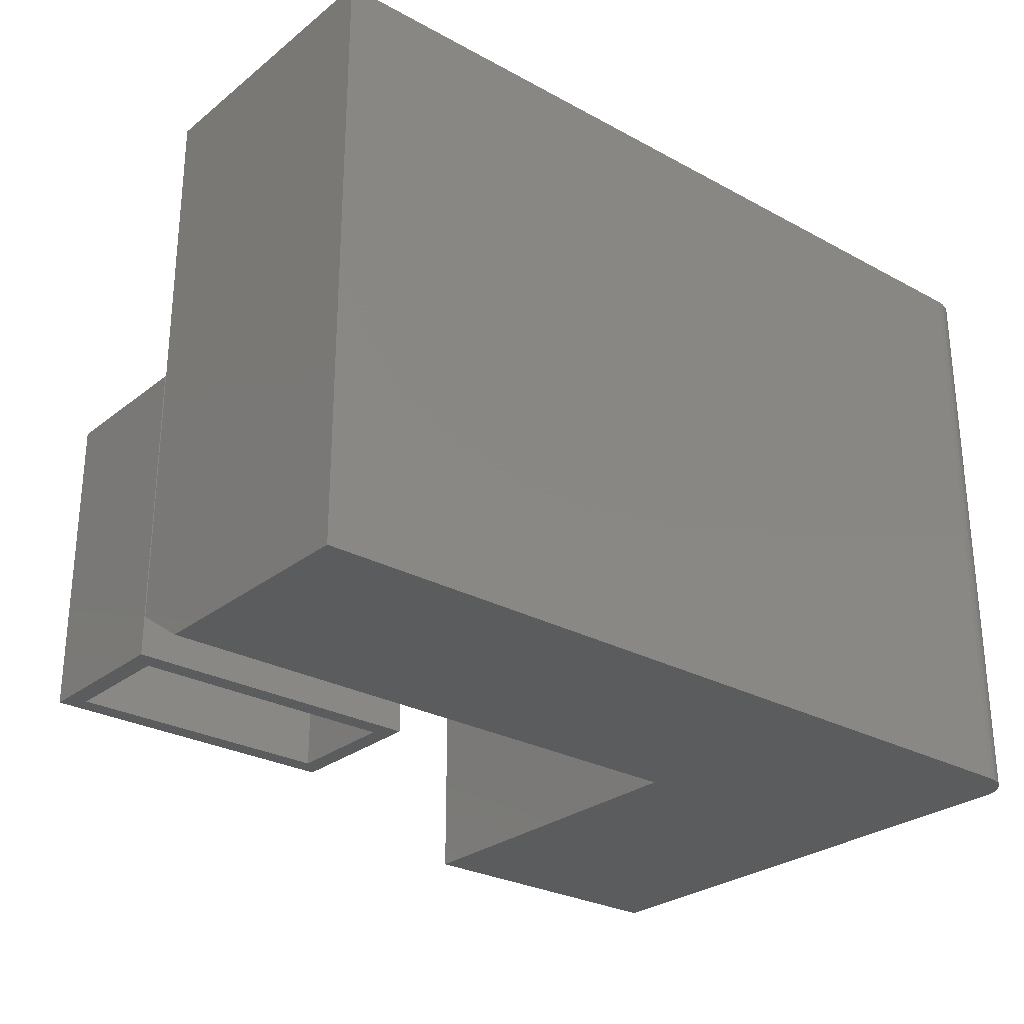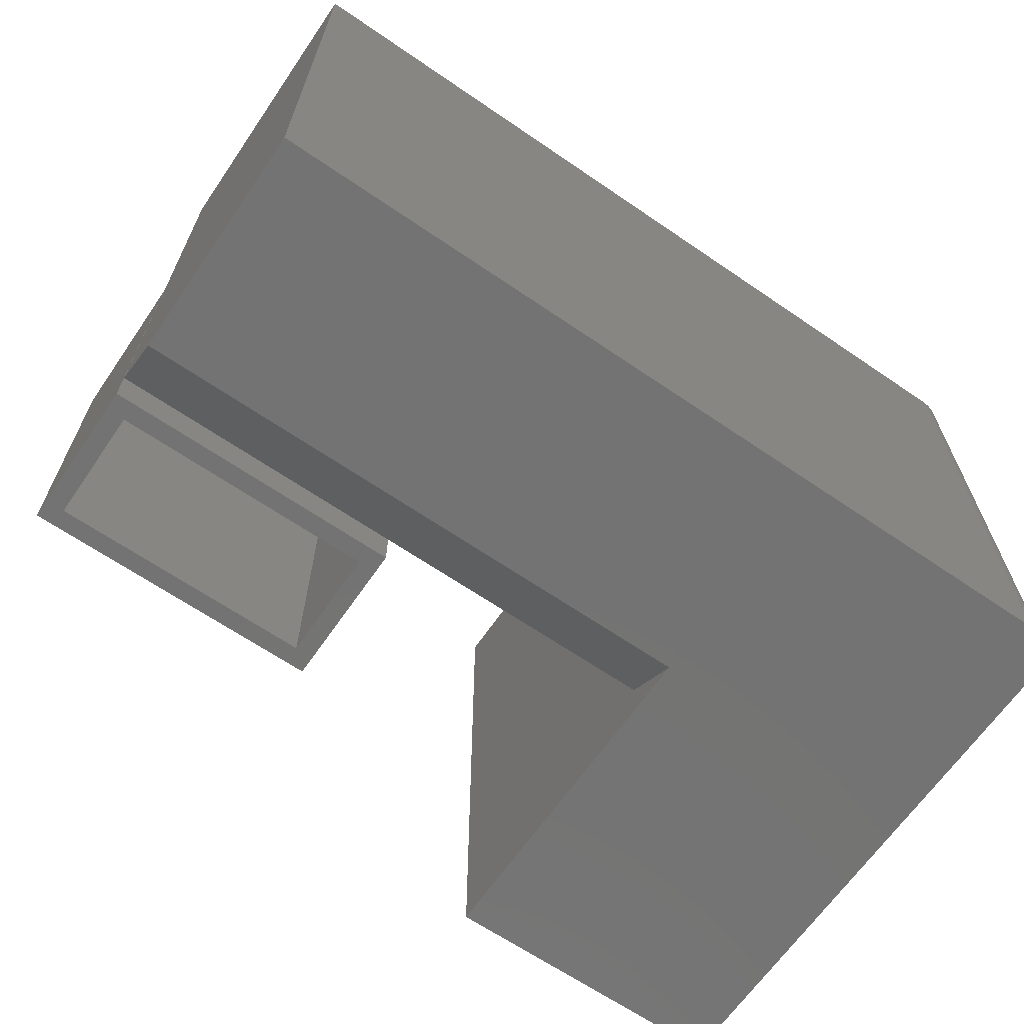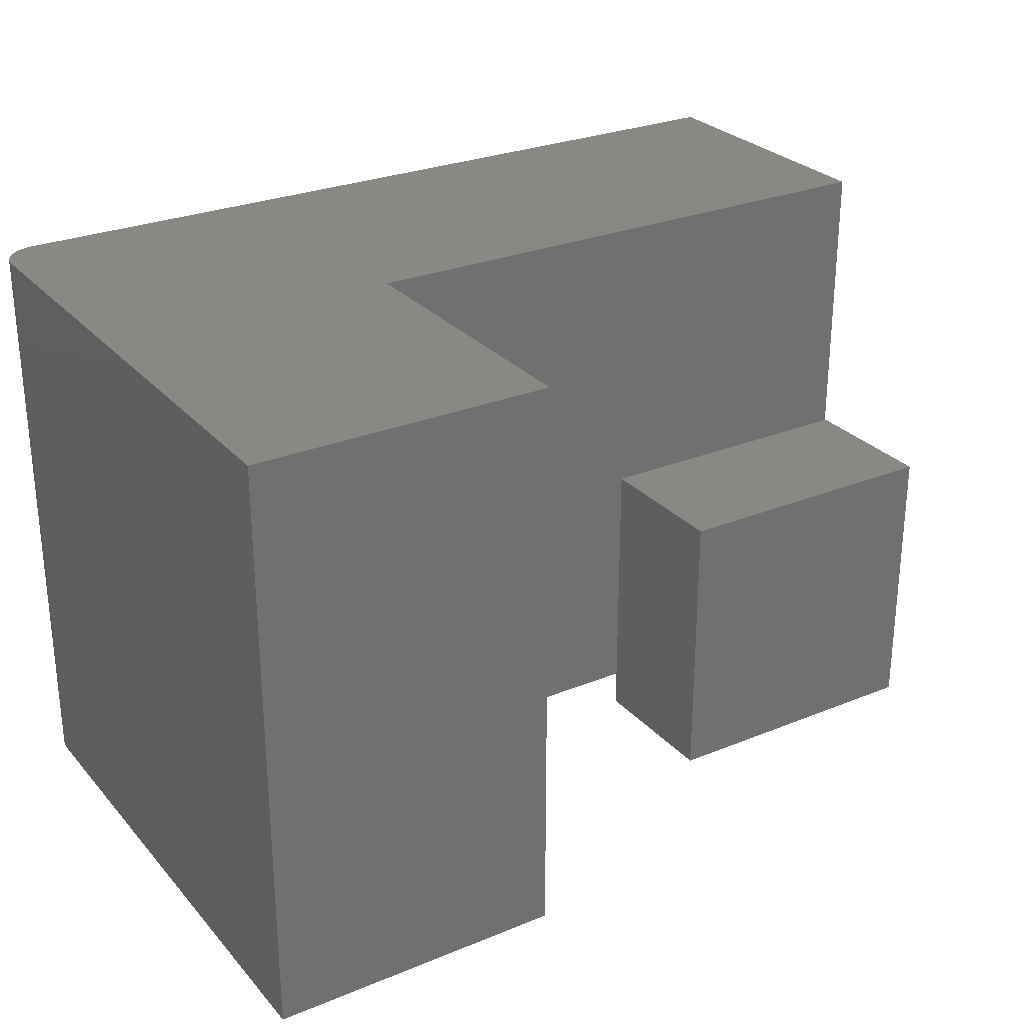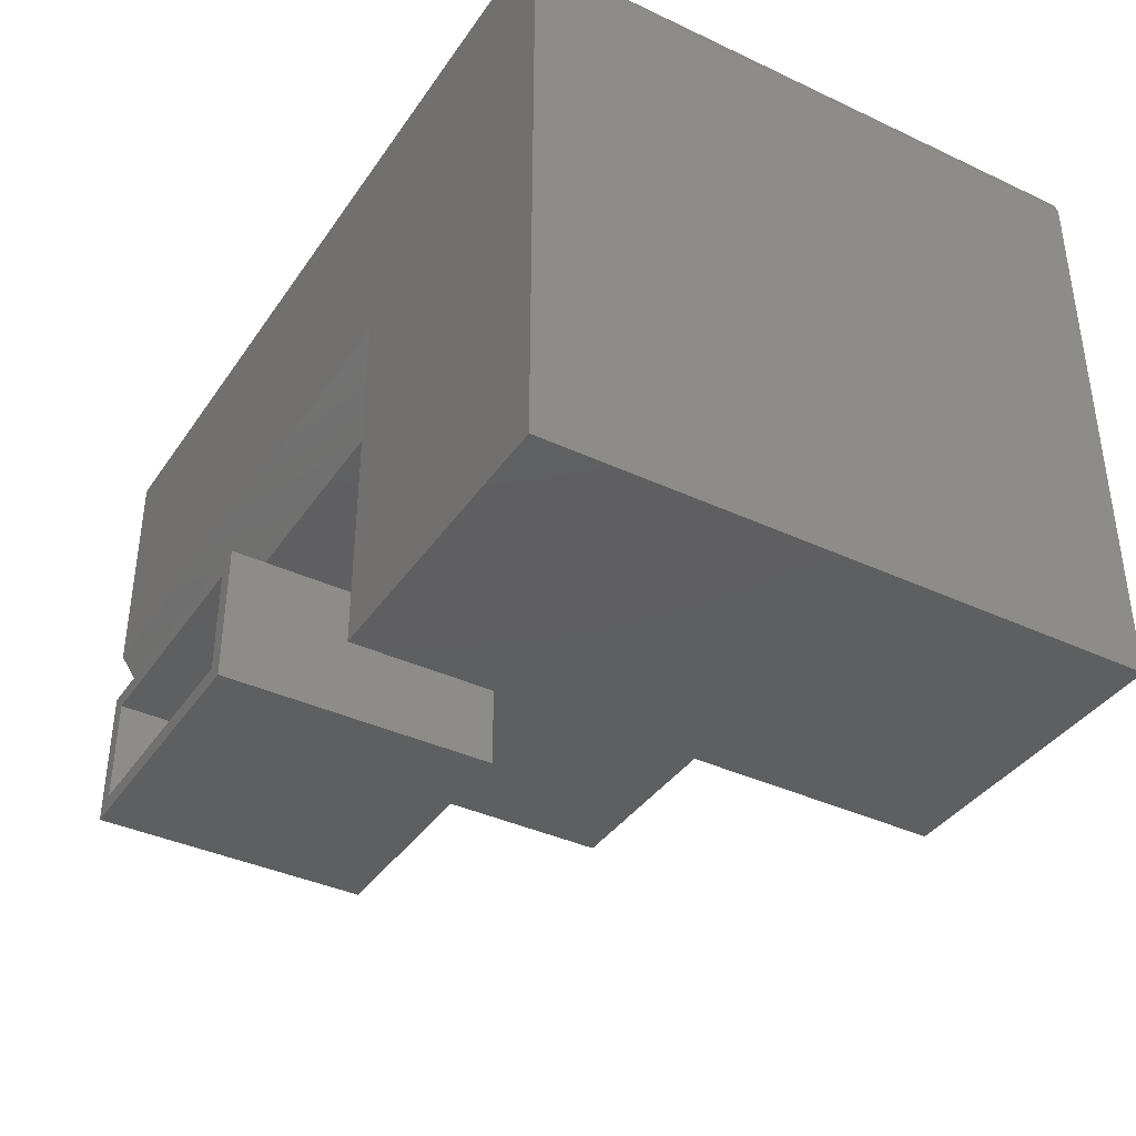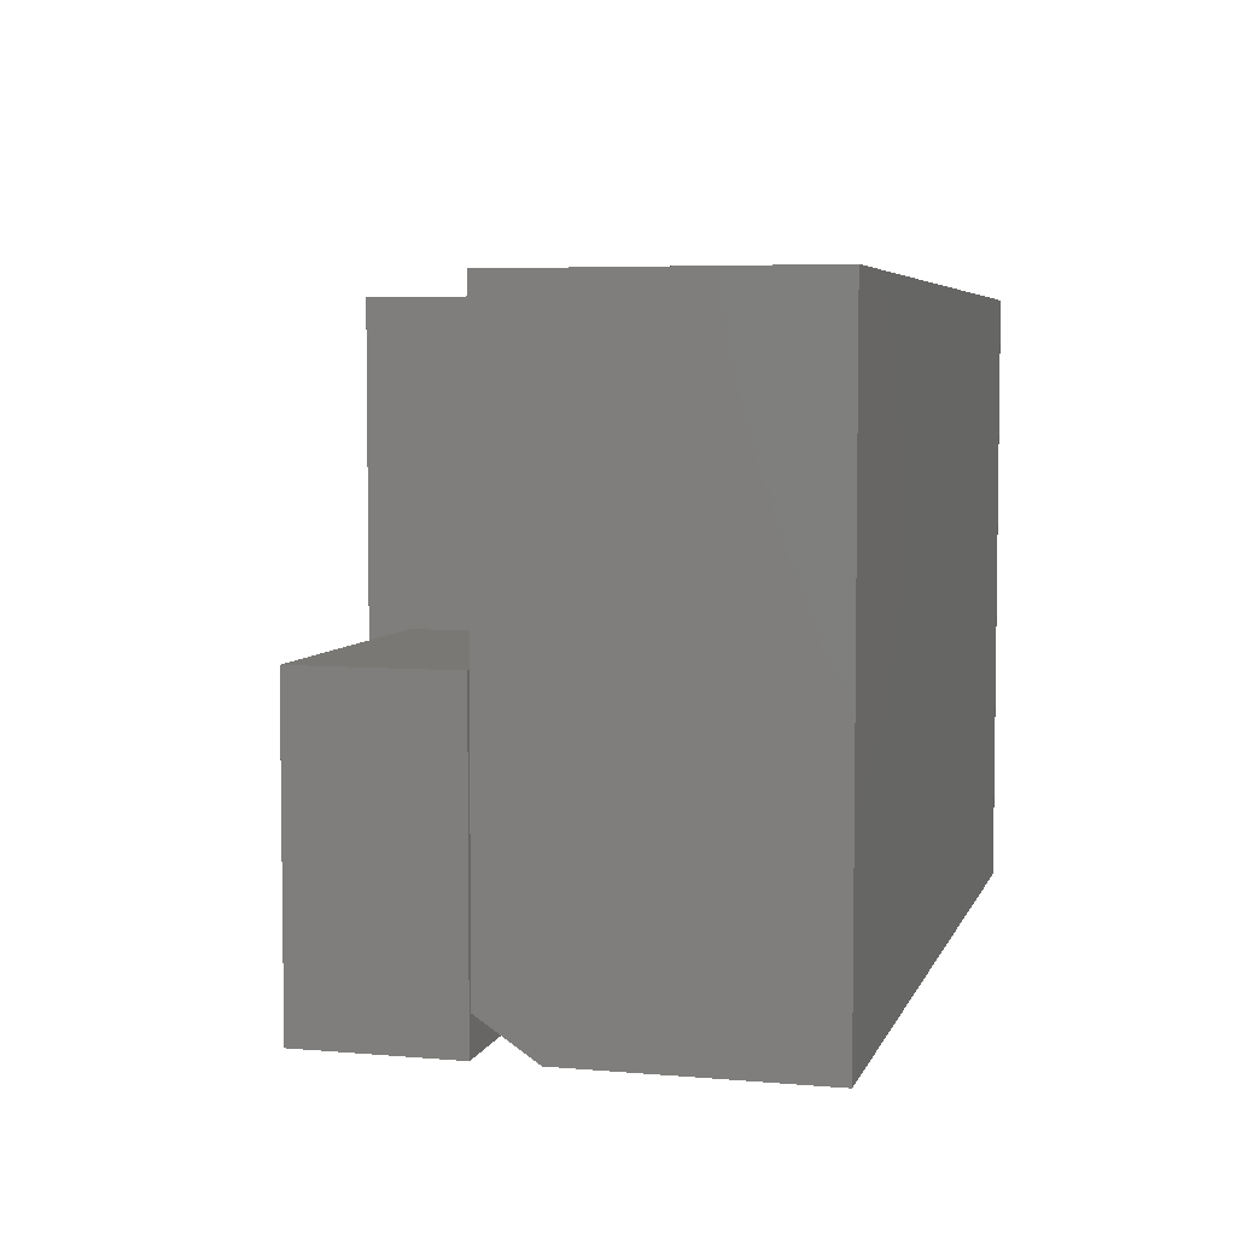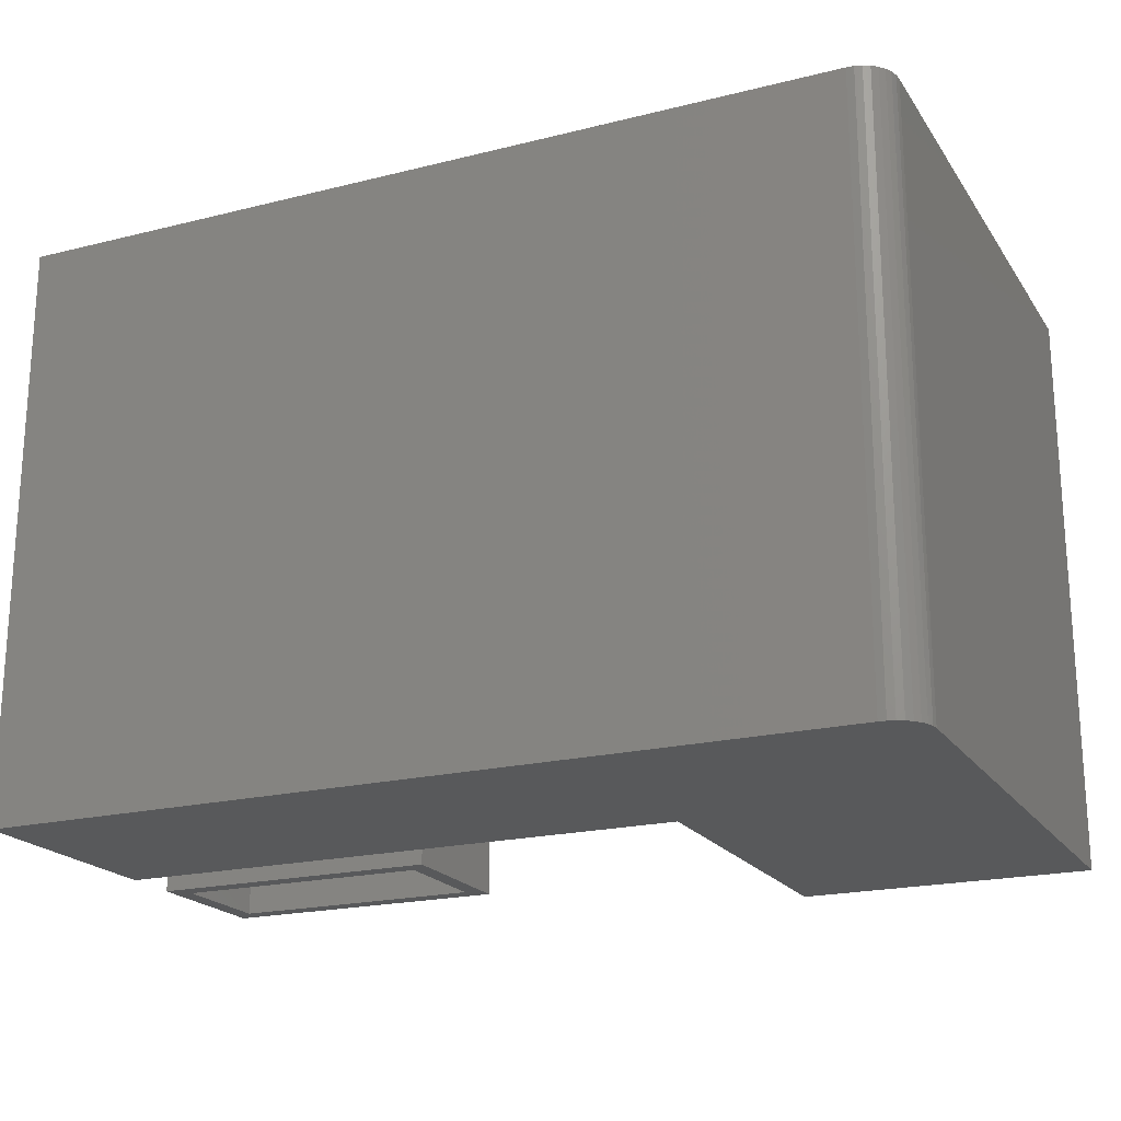
<metadata>
{"format":"stl","ext":"stl","renderer":"f3d","projection":"perspective","resolution":1024,"background":"white","views":[{"elev":-27.5,"azim":140.1,"up":"+Z"},{"elev":-65.6,"azim":145.5,"up":"+Z"},{"elev":27.5,"azim":-32.1,"up":"+Z"},{"elev":-38.3,"azim":-120.6,"up":"+Y"},{"elev":5.2,"azim":105.0,"up":"+Z"},{"elev":-20.3,"azim":-155.5,"up":"+Z"}]}
</metadata>
<code>
# stl→obj: 76 verts, 140 faces
v 0.5 0.2513 0
v 0.5156 0.1406 0
v 0.5 0.125 0
v 0.7344 0.1406 0
v 0.75 0.125 0
v 0.5156 0.2357 0
v 0.75 0.2513 0
v 0.7344 0.2357 0
v 0.5156 0.1406 0.2344
v 0.7344 0.1406 0.2344
v 0.7344 0.2357 0.2344
v 0.5156 0.2357 0.2344
v 0.237 0.3042 0.01562
v 0.237 0.01562 0.01562
v 0.237 0.2683 0.03961
v 0.237 0.01562 0.4844
v 0.237 0.2683 0.4844
v 0.7344 0.2683 0.4844
v 0.7344 0.2683 0.03961
v 0.7344 0.3042 0.01562
v 0.7344 0.4817 0.01562
v 0.7344 0.4817 0.4844
v 0.01562 0.01562 0.01562
v 0.01562 0.01562 0.4844
v 0.03125 0.4817 0.4844
v 0.03125 0.4817 0.01562
v 0.01562 0.4661 0.01562
v 0.01562 0.4661 0.4844
v 0.02527 0.4806 0.4844
v 0.0282 0.4814 0.4844
v 0.01593 0.4692 0.4844
v 0.01681 0.4721 0.4844
v 0.01826 0.4748 0.4844
v 0.0202 0.4772 0.4844
v 0.02257 0.4791 0.4844
v 0.0282 0.4814 0.01562
v 0.02527 0.4806 0.01562
v 0.01593 0.4692 0.01562
v 0.02257 0.4791 0.01562
v 0.0202 0.4772 0.01562
v 0.01826 0.4748 0.01562
v 0.01681 0.4721 0.01562
v 0.5 0.125 0.25
v 0.75 0.125 0.25
v 0.5 0.2513 0.25
v 0.75 0.2513 0.25
v 0.01929 0.495 0
v 0.02515 0.4968 0
v 0.03125 0.4974 0
v 0.75 0.4974 0
v 0.75 0.2995 0
v 0 0.4661 0
v 0.0006005 0.4722 0
v 0.002379 0.4781 0
v 0.005267 0.4835 0
v 0.009153 0.4882 0
v 0.01389 0.4921 0
v 0.2526 0.2995 -5.742e-16
v 0.2526 0 0
v 0 0 0
v 0.03125 0.4974 0.5
v 0.02515 0.4968 0.5
v 0.01929 0.495 0.5
v 0.75 0.4974 0.5
v 0.01389 0.4921 0.5
v 0.009153 0.4882 0.5
v 0.005267 0.4835 0.5
v 0.002379 0.4781 0.5
v 0.0006005 0.4722 0.5
v 0 0.4661 0.5
v 0.75 0.2526 0.5
v 0 0 0.5
v 0.2526 0 0.5
v 0.2526 0.2526 0.5
v 0.75 0.2526 0.03125
v 0.2526 0.2526 0.03125
f 1 2 3
f 3 2 4
f 3 4 5
f 2 1 6
f 6 1 7
f 6 7 8
f 8 7 5
f 8 5 4
f 2 9 4
f 4 9 10
f 4 10 8
f 8 10 11
f 8 11 6
f 6 11 12
f 6 12 2
f 2 12 9
f 12 11 9
f 9 11 10
f 13 14 15
f 15 14 16
f 15 16 17
f 17 18 15
f 15 18 19
f 20 19 21
f 21 19 18
f 21 18 22
f 15 19 13
f 13 19 20
f 23 24 14
f 14 24 16
f 22 25 21
f 21 25 26
f 27 28 23
f 23 28 24
f 29 24 28
f 16 24 29
f 16 29 30
f 16 30 25
f 16 25 17
f 31 32 33
f 31 33 34
f 31 34 35
f 31 35 29
f 31 29 28
f 25 22 17
f 17 22 18
f 14 13 26
f 14 26 36
f 14 36 37
f 38 27 37
f 38 37 39
f 38 39 40
f 38 40 41
f 38 41 42
f 27 23 37
f 37 23 14
f 26 13 21
f 21 13 20
f 40 33 41
f 41 33 32
f 41 32 42
f 42 32 31
f 42 31 38
f 38 31 28
f 38 28 27
f 33 40 34
f 34 40 39
f 34 39 35
f 35 39 37
f 35 37 29
f 29 37 36
f 29 36 30
f 30 36 26
f 30 26 25
f 43 44 45
f 45 44 46
f 1 3 45
f 45 3 43
f 7 1 46
f 46 1 45
f 5 7 44
f 44 7 46
f 3 5 43
f 43 5 44
f 47 48 49
f 50 51 52
f 50 52 53
f 50 53 54
f 50 54 55
f 50 55 56
f 50 56 57
f 50 57 47
f 50 47 49
f 51 58 52
f 52 58 59
f 52 59 60
f 61 62 63
f 64 61 63
f 64 63 65
f 64 65 66
f 64 66 67
f 64 67 68
f 64 68 69
f 64 69 70
f 64 70 71
f 72 73 70
f 70 73 74
f 70 74 71
f 52 60 70
f 70 60 72
f 64 50 61
f 61 50 49
f 52 70 53
f 53 70 69
f 53 69 54
f 54 69 68
f 54 68 55
f 55 68 67
f 55 67 56
f 56 67 66
f 56 66 57
f 57 66 65
f 57 65 47
f 47 65 63
f 47 63 48
f 48 63 62
f 48 62 49
f 49 62 61
f 60 59 72
f 72 59 73
f 64 71 50
f 50 71 75
f 50 75 51
f 76 75 74
f 74 75 71
f 74 73 76
f 76 73 59
f 76 59 58
f 76 58 75
f 75 58 51

</code>
